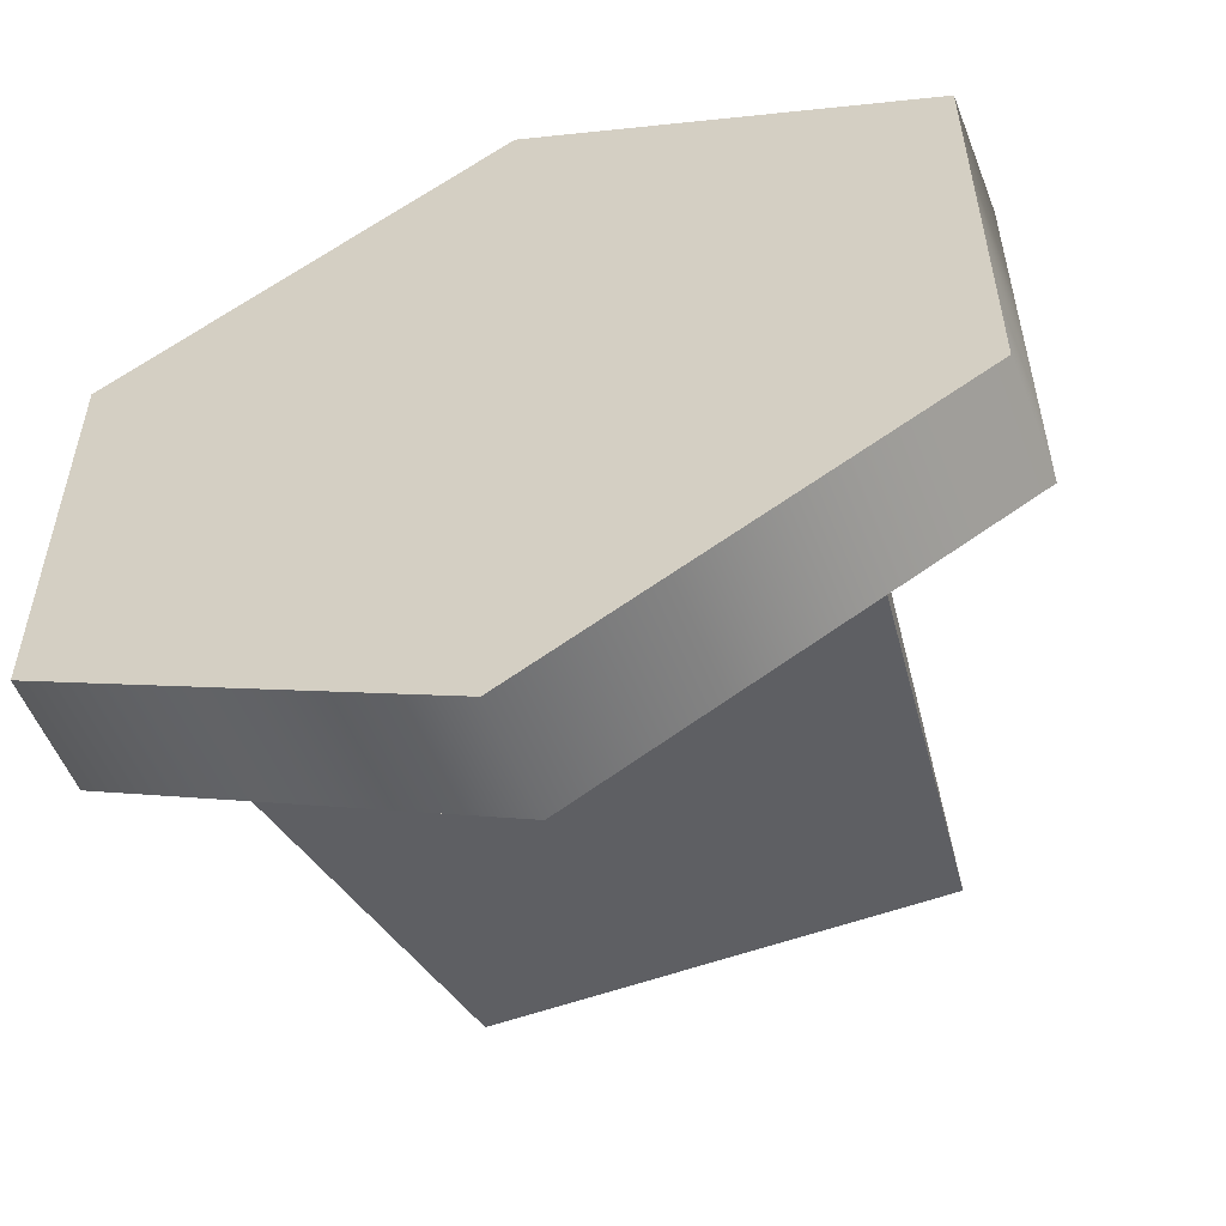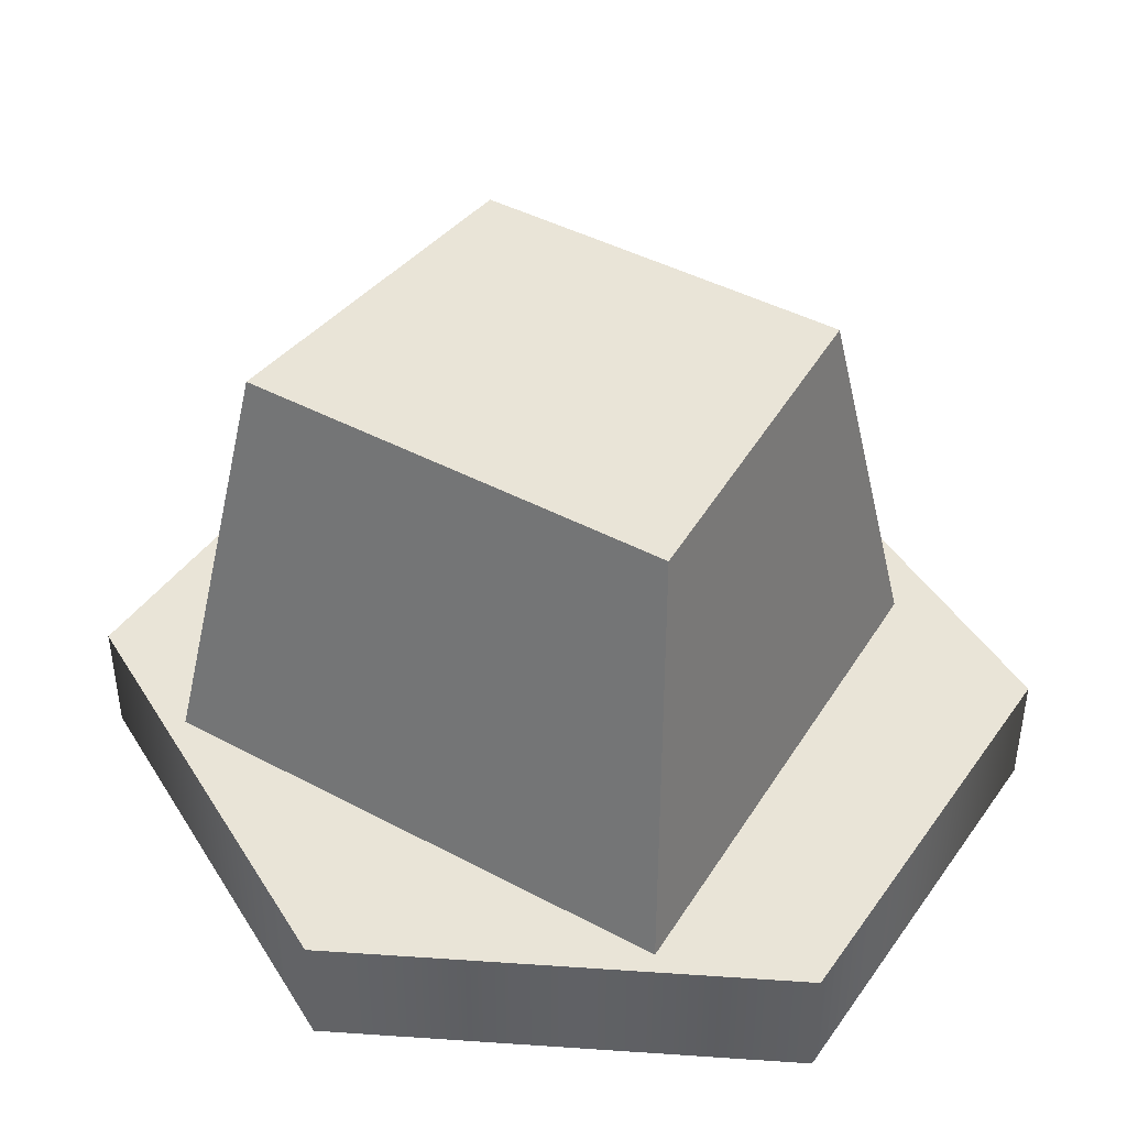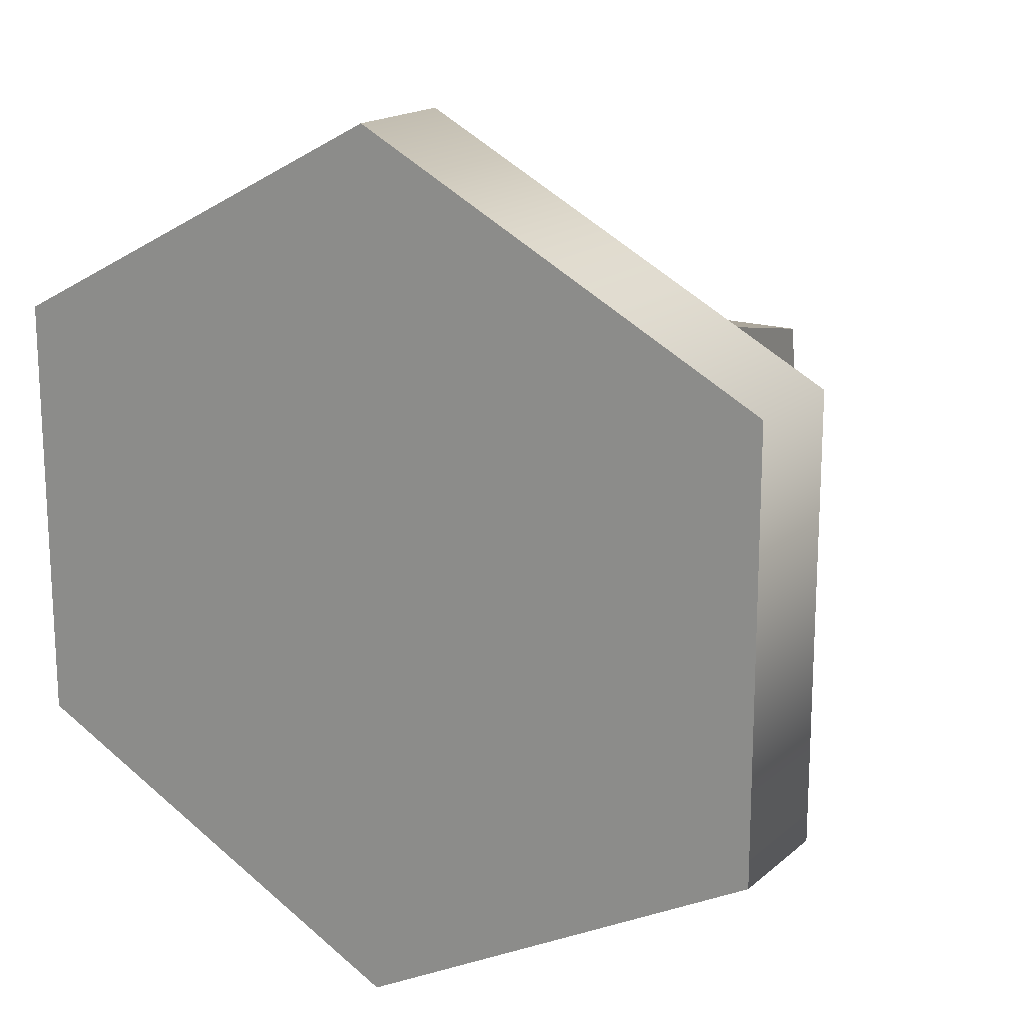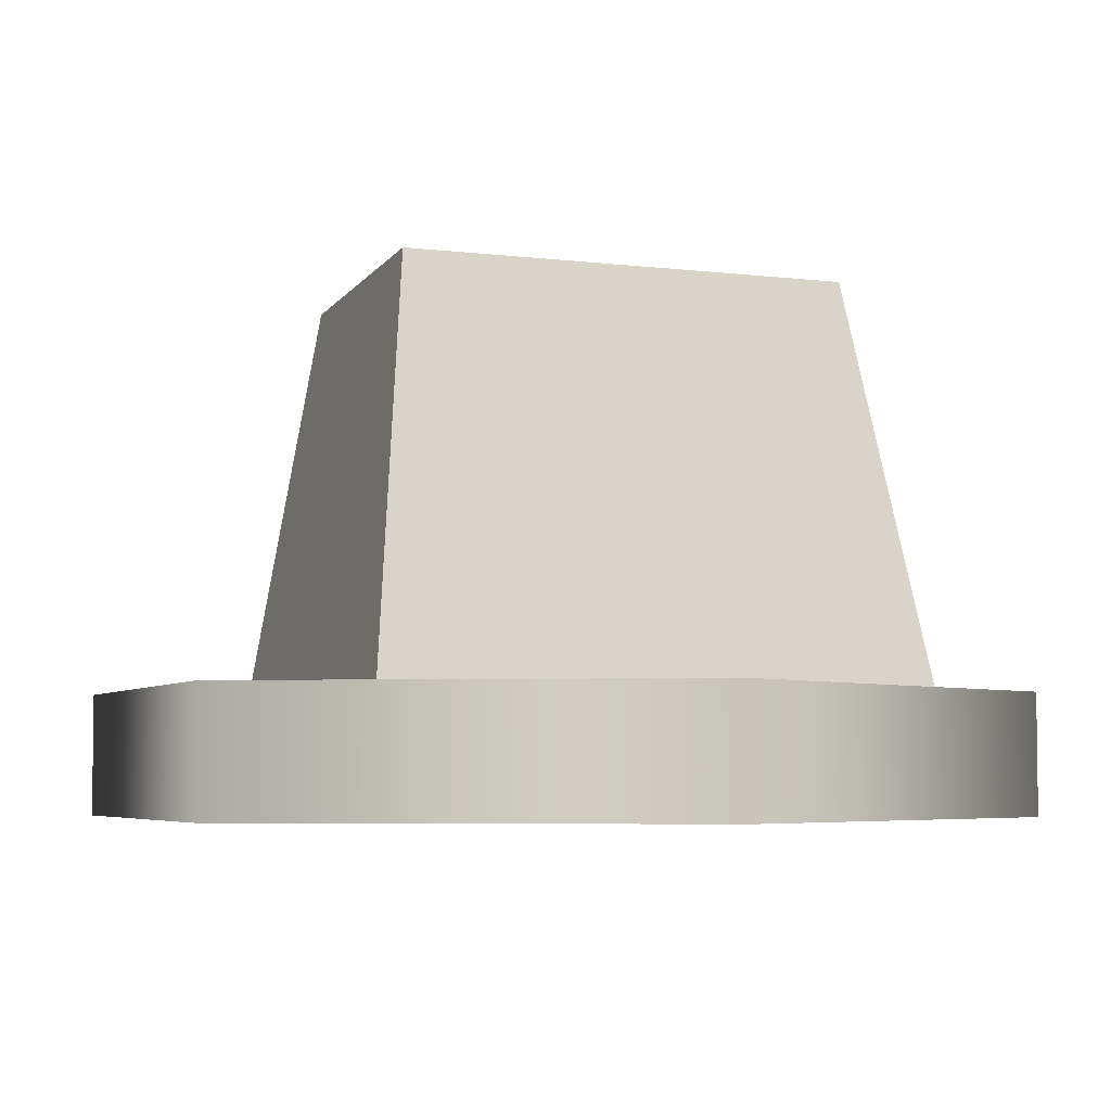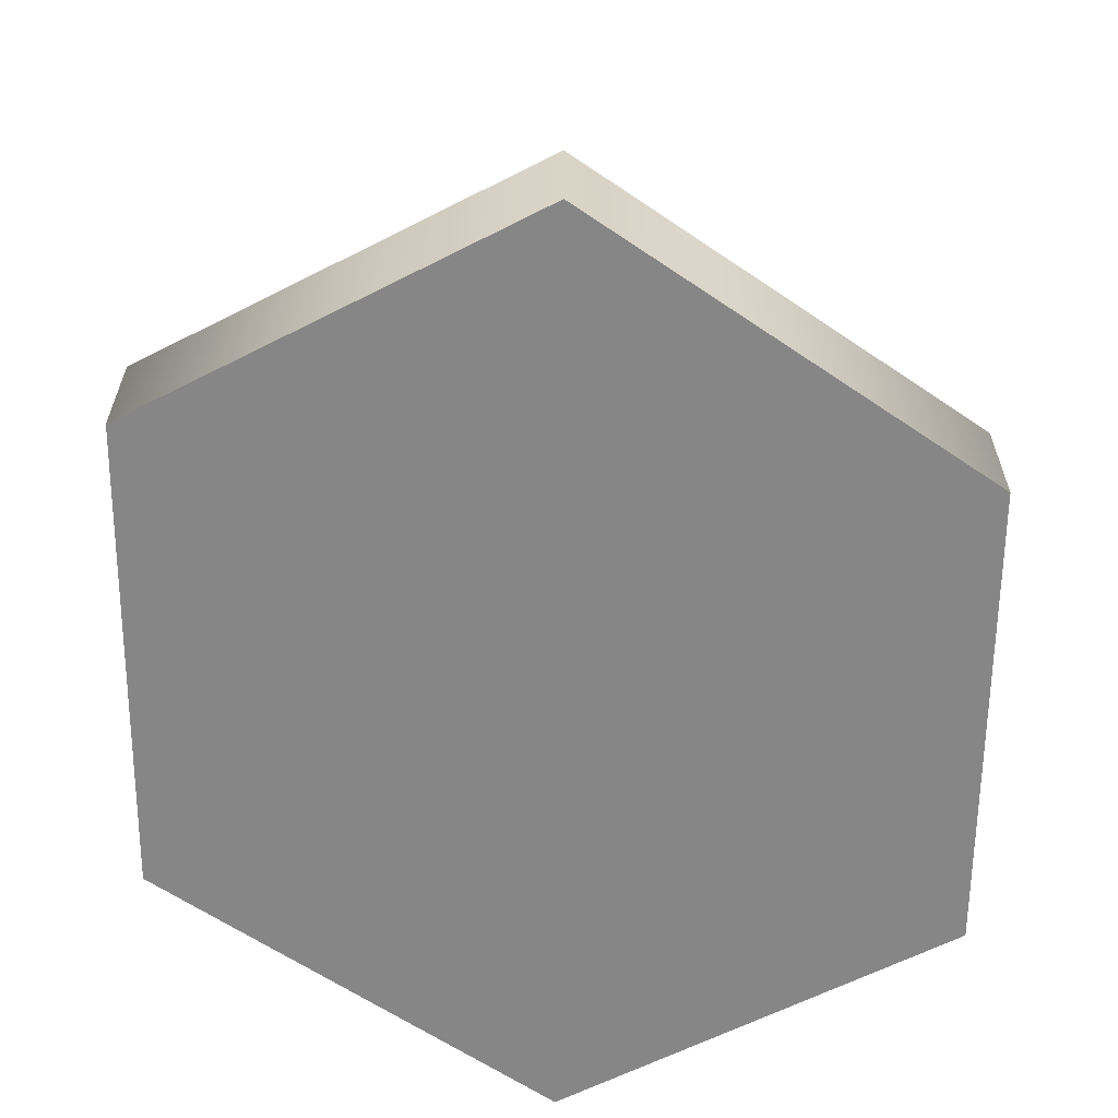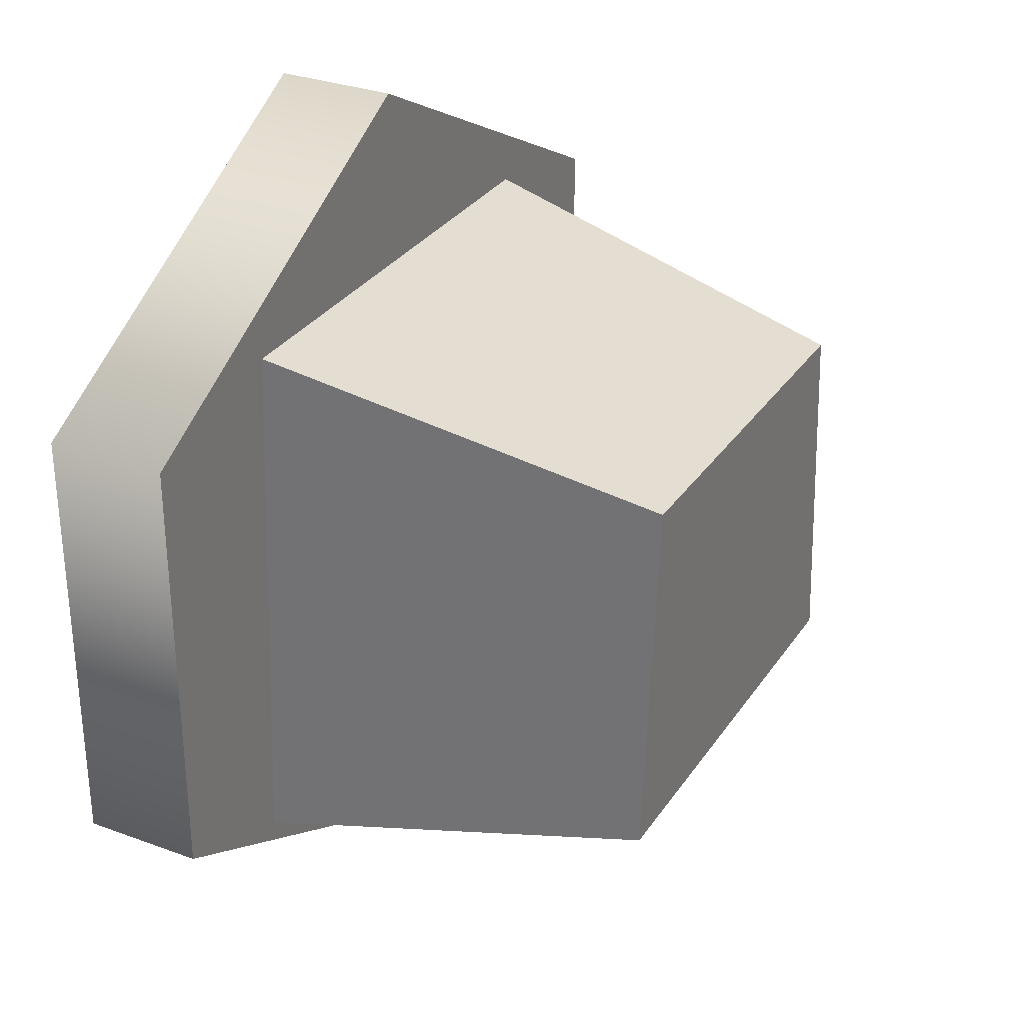
<metadata>
{"format":"obj","ext":"obj","renderer":"f3d","projection":"perspective","resolution":1024,"background":"white","views":[{"elev":-54.5,"azim":21.2,"up":"+Z"},{"elev":42.9,"azim":-147.5,"up":"+Y"},{"elev":17.4,"azim":32.2,"up":"+Z"},{"elev":-4.9,"azim":158.4,"up":"+Y"},{"elev":-62.0,"azim":-62.6,"up":"+Y"},{"elev":30.7,"azim":117.9,"up":"+Z"}]}
</metadata>
<code>
g HeavyMachineGunTurret_01_CorpsePart
v -3.129e-06 -0.3856 -0.3352
v -3.129e-06 -0.4582 -0.3352
v 0.2493 -0.4582 -0.2033
v 0.2493 -0.3856 -0.2033
v 0.2493 -0.4582 0.06042
v 0.2493 -0.3856 0.06042
v -3.129e-06 -0.4582 0.1923
v -3.129e-06 -0.3856 0.1923
v -0.2492 -0.4582 0.06042
v -0.2492 -0.3856 0.06042
v -0.2492 -0.4582 -0.2033
v -0.2492 -0.3856 -0.2033
v -3.129e-06 -0.3856 -0.3352
v -3.129e-06 -0.3856 0.1923
v -0.2492 -0.3856 0.06042
v -0.2492 -0.3856 -0.2033
v -3.129e-06 -0.4582 -0.3352
v -3.129e-06 -0.3856 -0.3352
v 0.2493 -0.4582 -0.2033
v -3.129e-06 -0.4582 -0.3352
v -3.129e-06 -0.4582 0.1923
v 0.2493 -0.4582 0.06042
v -0.1333 -0.1481 -0.1825
v -0.1642 -0.3908 -0.2361
v 0.1641 -0.3908 -0.2361
v 0.1332 -0.1481 -0.1825
v -0.1333 -0.1481 -0.1825
v -0.1166 -0.1481 0.03088
v -0.1475 -0.3908 0.0845
v -0.1642 -0.3908 -0.2361
v 0.1332 -0.1481 -0.1825
v 0.1641 -0.3908 -0.2361
v 0.1474 -0.3908 0.0845
v 0.1166 -0.1481 0.03088
v 0.1332 -0.1481 -0.1825
v 0.1166 -0.1481 0.03088
v -0.1166 -0.1481 0.03088
v -0.1333 -0.1481 -0.1825
v 0.1166 -0.1481 0.03088
v 0.1474 -0.3908 0.0845
v -0.1475 -0.3908 0.0845
v -0.1166 -0.1481 0.03088
v -0.2492 -0.4582 0.06042
v -0.2492 -0.4582 -0.2033
v 0.2493 -0.3856 -0.2033
v 0.2493 -0.3856 0.06042
g HeavyMachineGunTurret_01_CorpsePart_0
f 3 2 1
f 4 3 1
f 5 3 4
f 6 5 4
f 7 5 6
f 8 7 6
f 9 7 8
f 10 9 8
f 11 9 10
f 12 11 10
f 15 14 13
f 16 15 13
f 17 11 12
f 18 17 12
f 21 20 19
f 22 21 19
f 25 24 23
f 26 25 23
f 29 28 27
f 30 29 27
f 33 32 31
f 34 33 31
f 37 36 35
f 38 37 35
f 41 40 39
f 42 41 39
f 20 21 43
f 44 20 43
f 45 13 14
f 46 45 14

</code>
